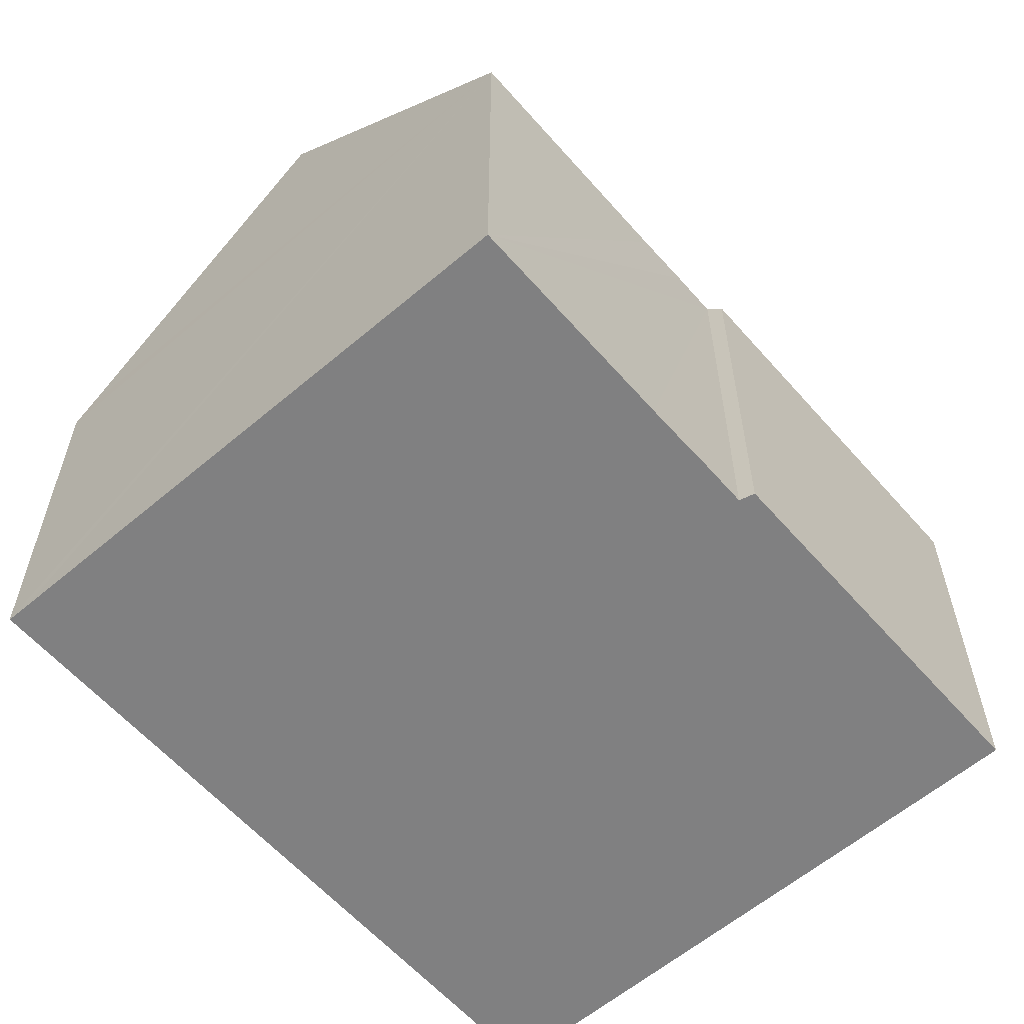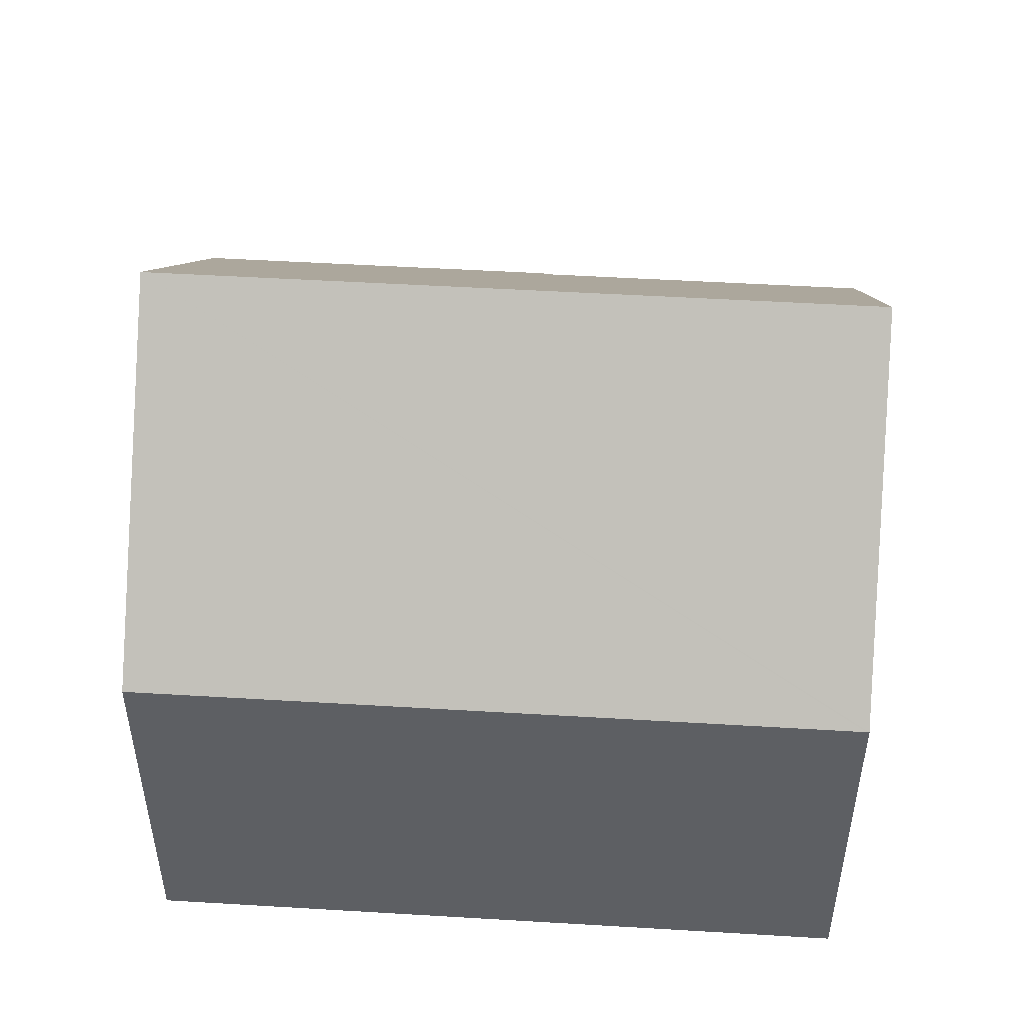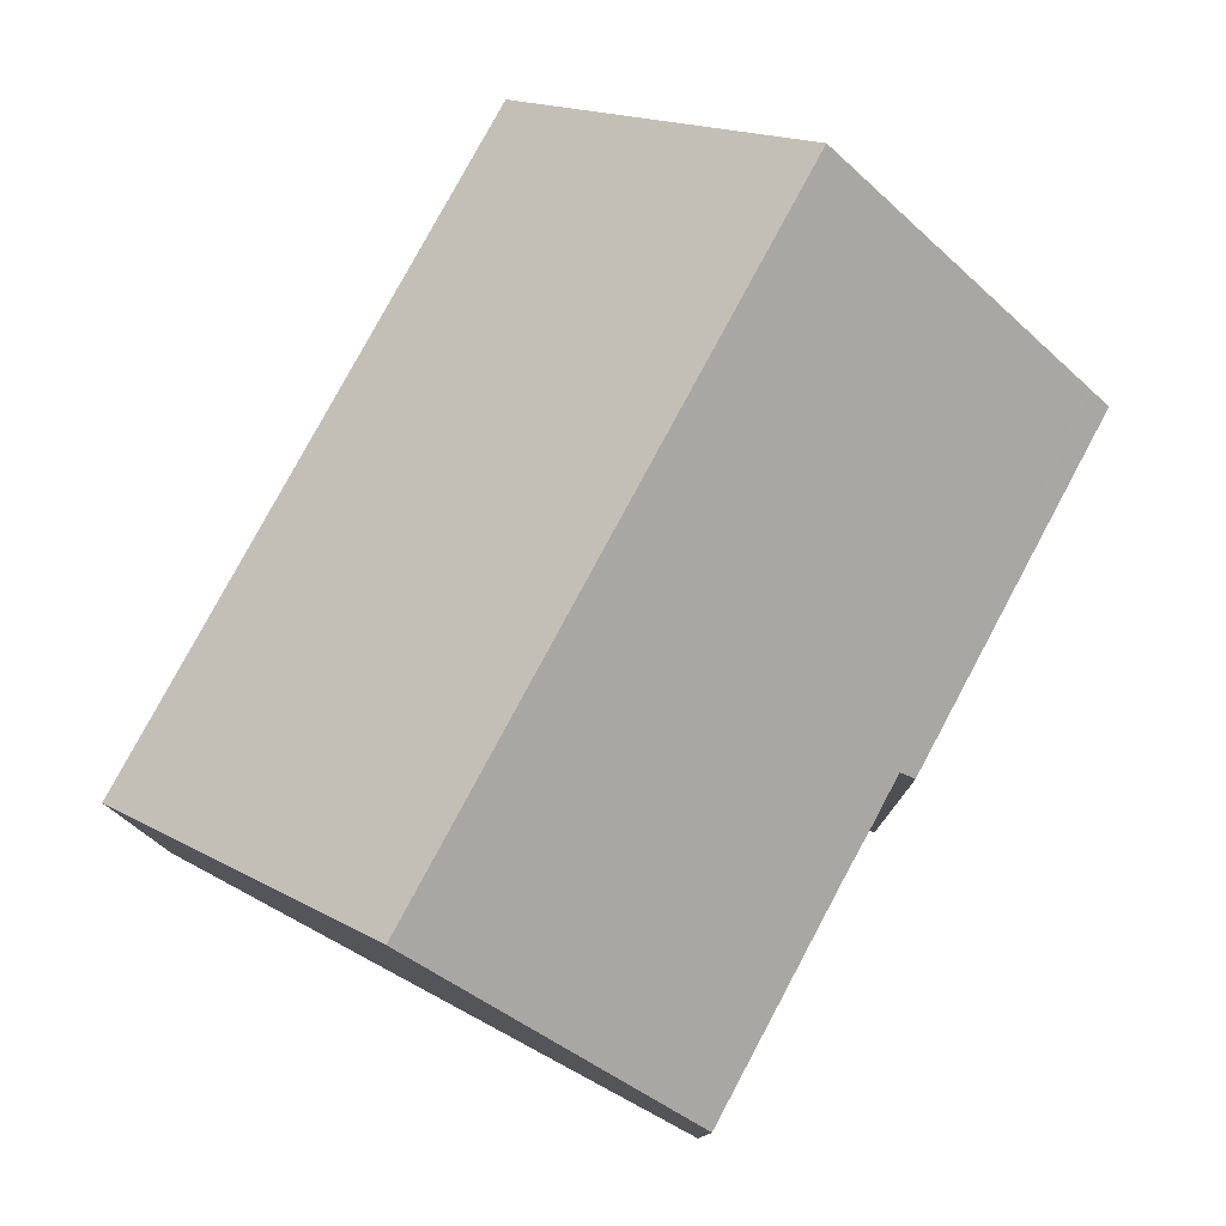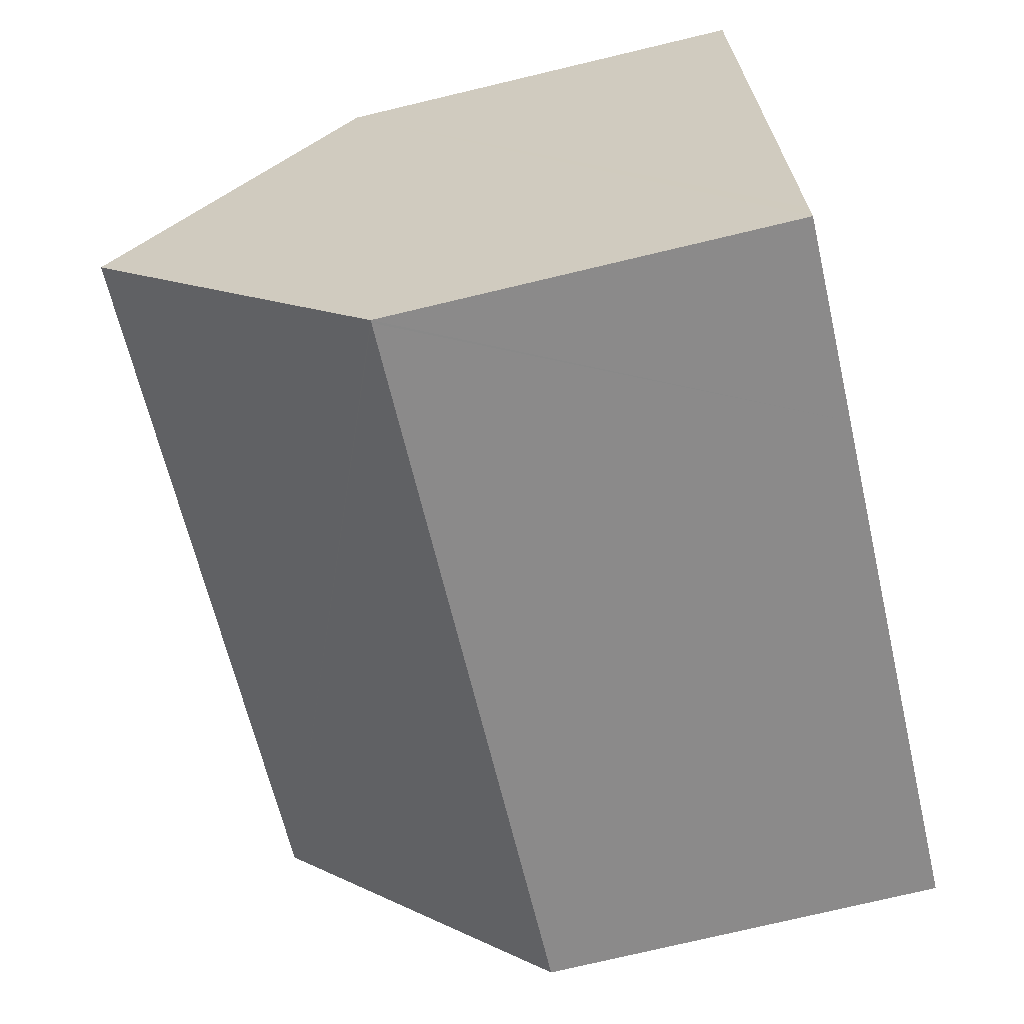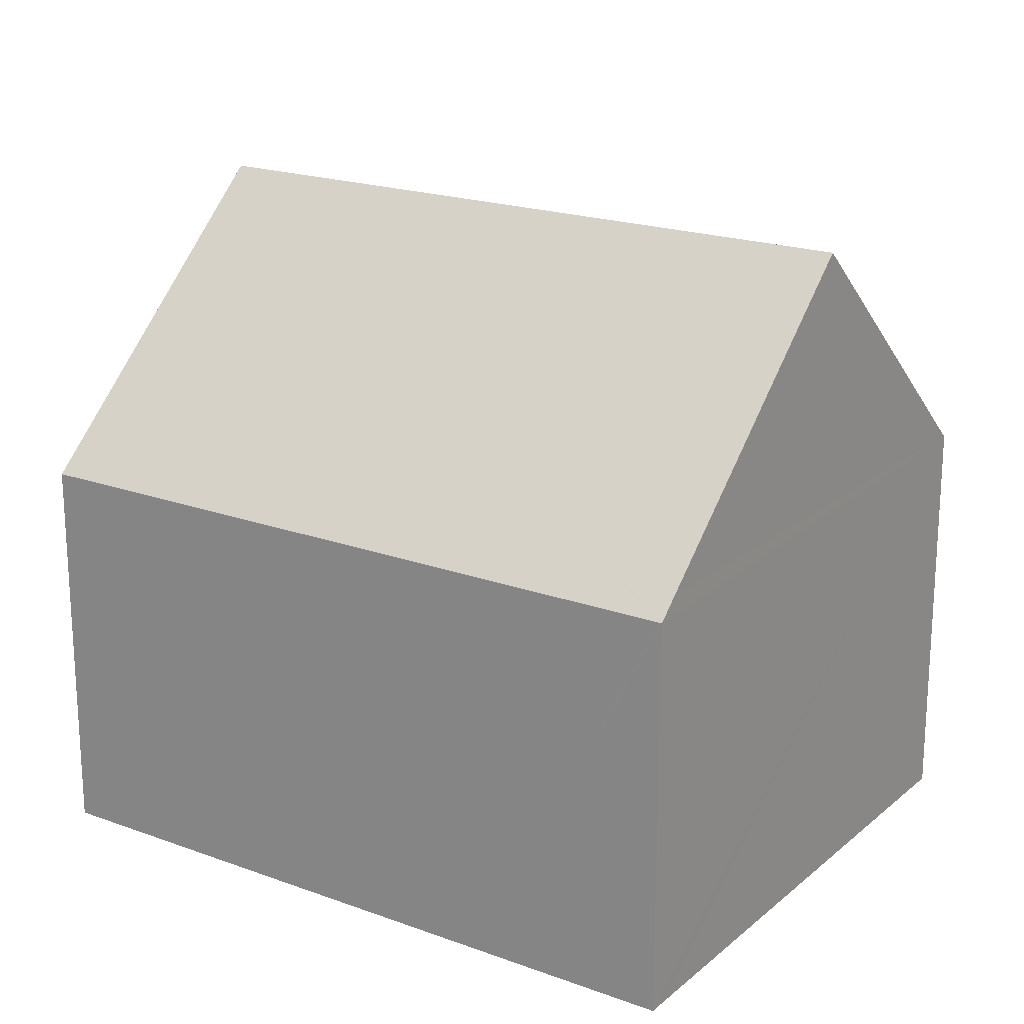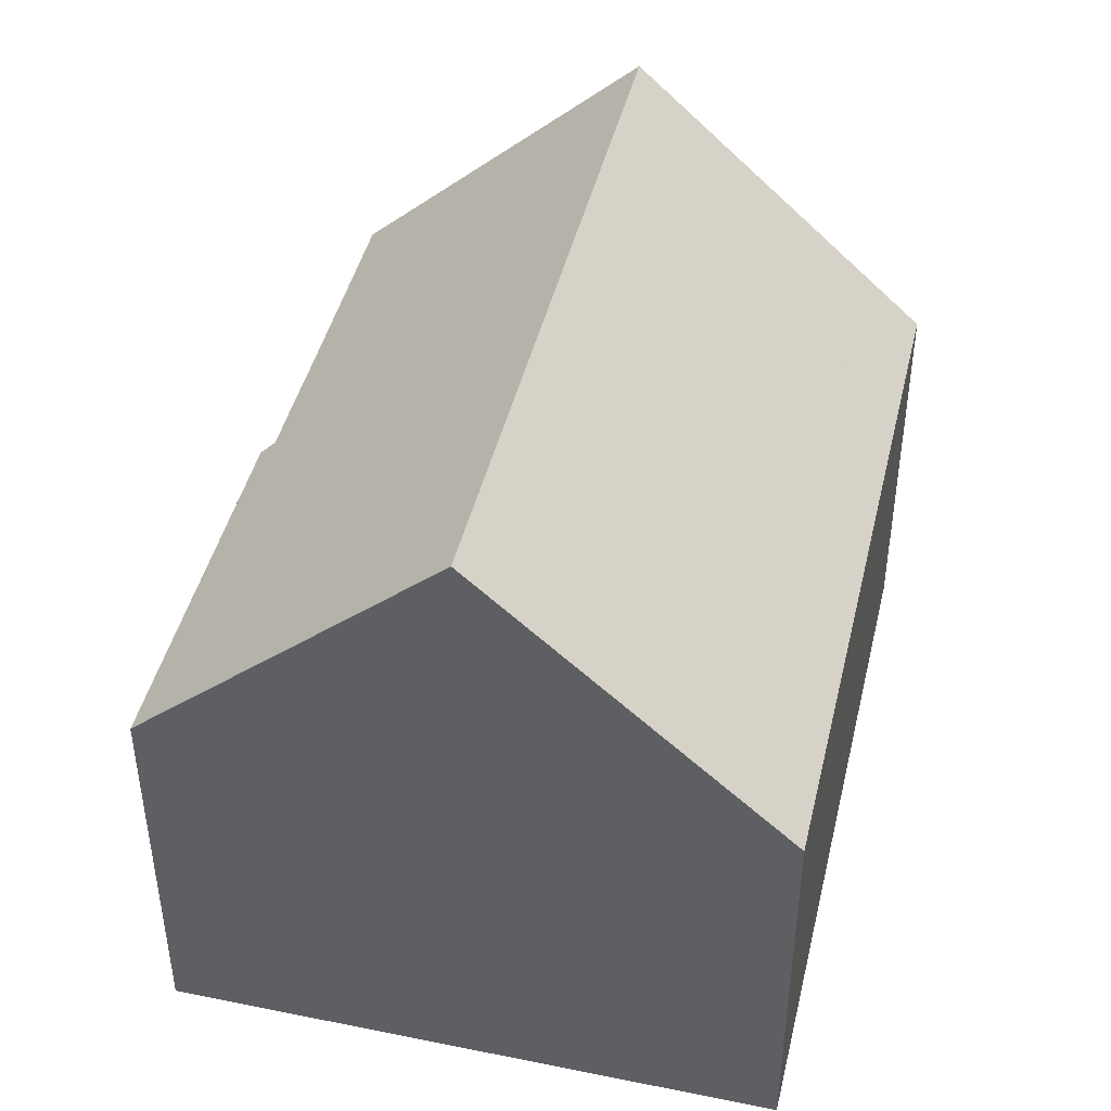
<metadata>
{"format":"obj","ext":"obj","renderer":"f3d","projection":"perspective","resolution":1024,"background":"white","views":[{"elev":-60.0,"azim":-62.8,"up":"+Y"},{"elev":50.0,"azim":170.0,"up":"+Y"},{"elev":78.9,"azim":-75.6,"up":"+Y"},{"elev":-76.8,"azim":-76.7,"up":"+Z"},{"elev":19.8,"azim":-159.7,"up":"+Y"},{"elev":44.5,"azim":89.5,"up":"+Y"}]}
</metadata>
<code>
v  15.68 13.5 -2.183
v  2.754 8.346 -11.26
v  1.392 13.5 -5.689
v  2.854 7.959 -11.68
v  2.905 7.959 -11.66
v  6.029 7.96 -10.9
v  6.795 7.96 -10.71
v  16.03 12.17 -3.62
v  17.03 8.396 -7.697
v  17.15 7.959 -8.169
v  14.32 8.365 3.365
v  6.795 7.959 1.983
v  14.21 7.959 3.803
v  14.33 8.406 3.32
v  6.795 8.234 1.668
v  6.267 8.232 1.541
v  5.879 8.23 1.448
v  4.792 8.24 1.169
v  4.404 8.24 1.074
v  0 8.234 5.042e-16
v  0 0 0
v  4.404 -6.576e-17 1.074
v  4.792 -7.158e-17 1.169
v  6.795 -1.021e-16 1.668
v  6.267 -9.436e-17 1.541
v  5.879 -8.866e-17 1.448
v  6.795 -1.214e-16 1.983
v  14.21 -2.329e-16 3.803
v  2.854 7.15e-16 -11.68
v  2.754 6.894e-16 -11.26
v  1.392 3.484e-16 -5.689
v  14.32 -2.06e-16 3.365
v  14.33 -2.033e-16 3.32
v  15.68 1.337e-16 -2.183
v  16.03 2.217e-16 -3.62
v  17.15 5.002e-16 -8.169
v  17.03 4.713e-16 -7.697
v  6.795 6.557e-16 -10.71
v  6.029 6.672e-16 -10.9
v  2.905 7.142e-16 -11.66
g defaultobject
f 1 2 3
f 2 1 4
f 4 1 5
f 5 1 6
f 6 1 7
f 7 1 8
f 7 8 9
f 7 9 10
f 11 12 13
f 12 11 14
f 12 14 1
f 12 1 15
f 15 1 3
f 15 3 16
f 16 3 17
f 17 3 18
f 18 3 19
f 19 3 20
f 21 19 20
f 19 21 18
f 18 21 17
f 17 21 16
f 16 21 15
f 15 21 22
f 15 22 23
f 15 23 24
f 24 23 25
f 25 23 26
f 27 13 12
f 13 27 28
f 24 12 15
f 12 24 27
f 2 20 3
f 20 2 4
f 20 4 29
f 20 29 30
f 20 30 31
f 20 31 21
f 28 11 13
f 11 28 14
f 14 28 1
f 1 28 8
f 8 28 9
f 9 28 32
f 9 32 33
f 9 33 34
f 9 34 10
f 10 34 35
f 10 35 36
f 36 35 37
f 36 7 10
f 7 36 38
f 7 38 6
f 6 38 5
f 5 38 4
f 4 38 29
f 29 38 39
f 29 39 40
f 40 30 29
f 30 40 39
f 30 39 31
f 31 39 38
f 31 38 36
f 31 36 21
f 21 36 22
f 22 36 37
f 22 37 35
f 22 35 23
f 23 35 26
f 26 35 25
f 25 35 34
f 25 34 24
f 24 34 27
f 27 34 28
f 28 34 33
f 28 33 32

</code>
